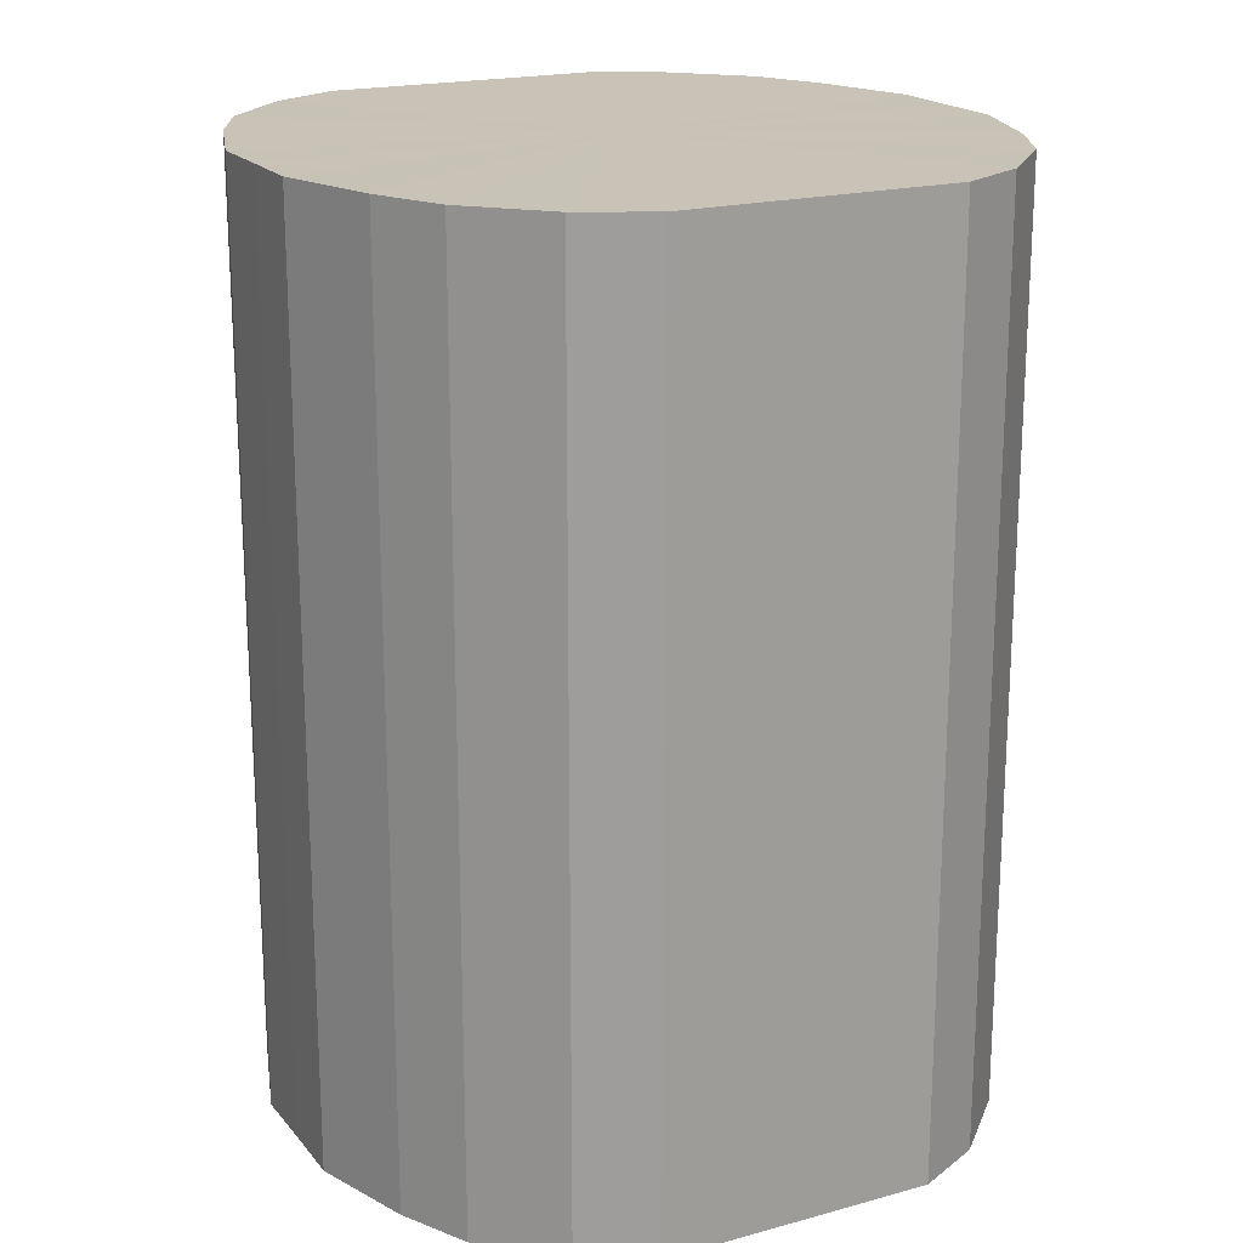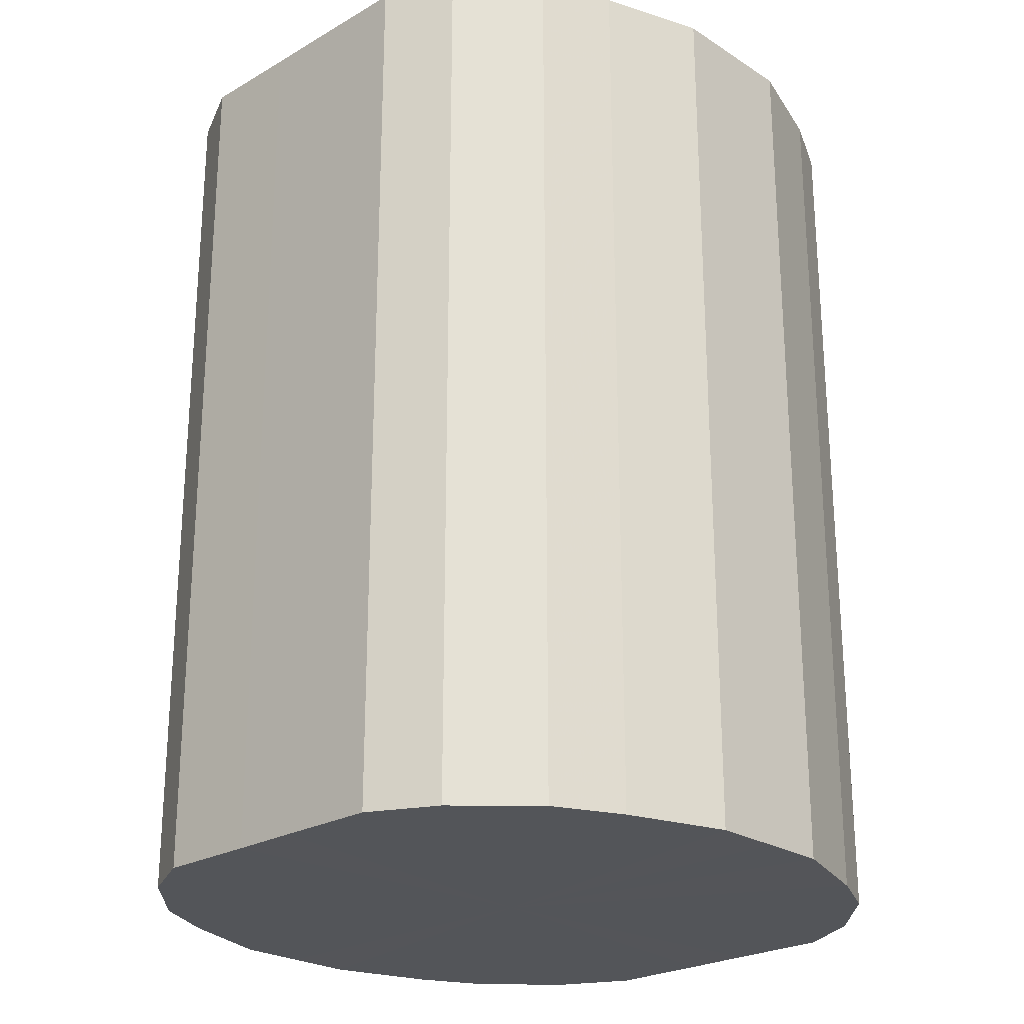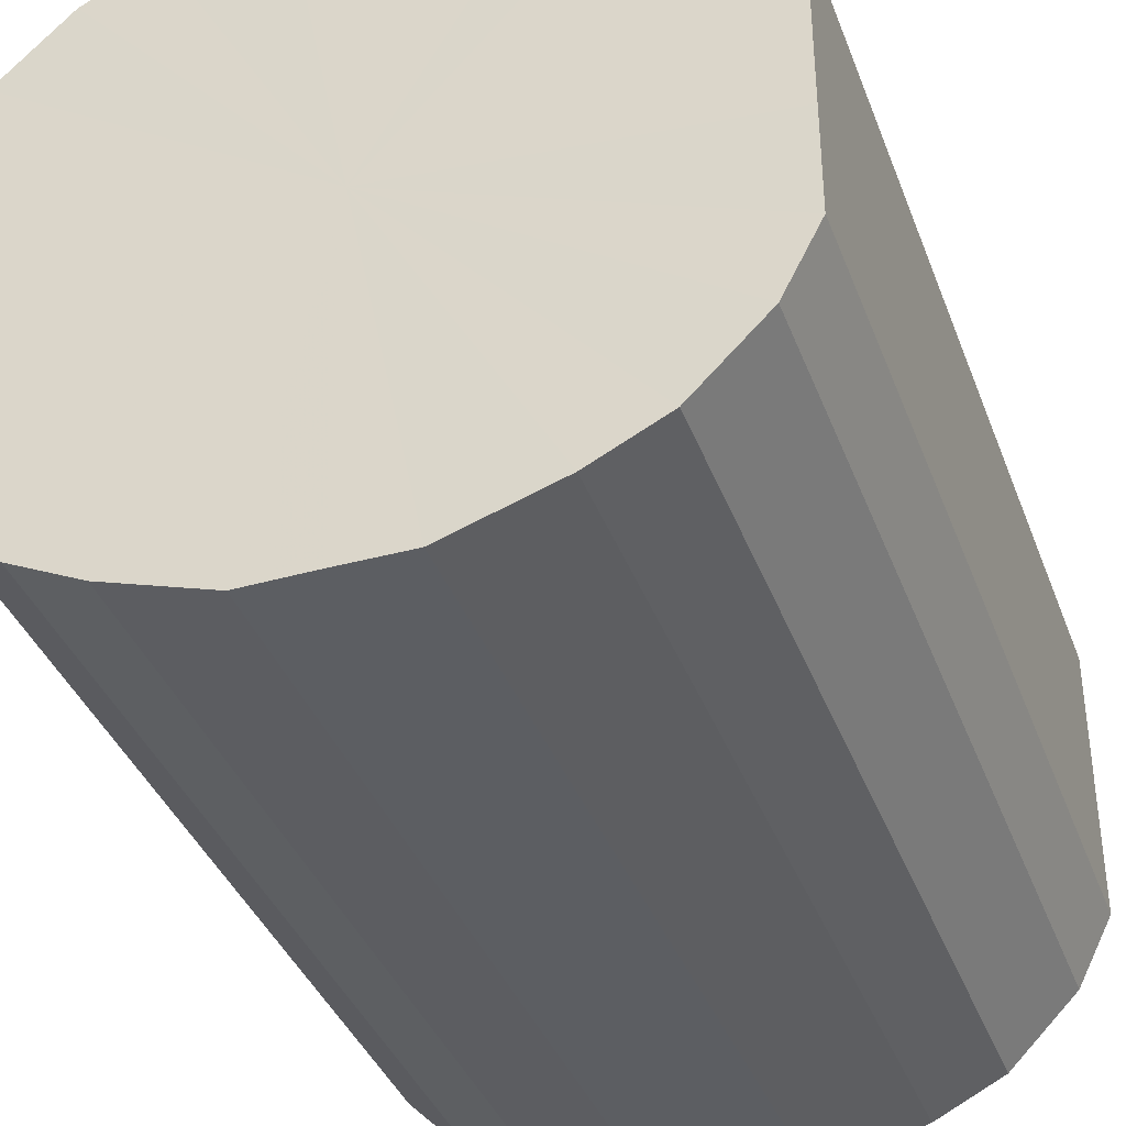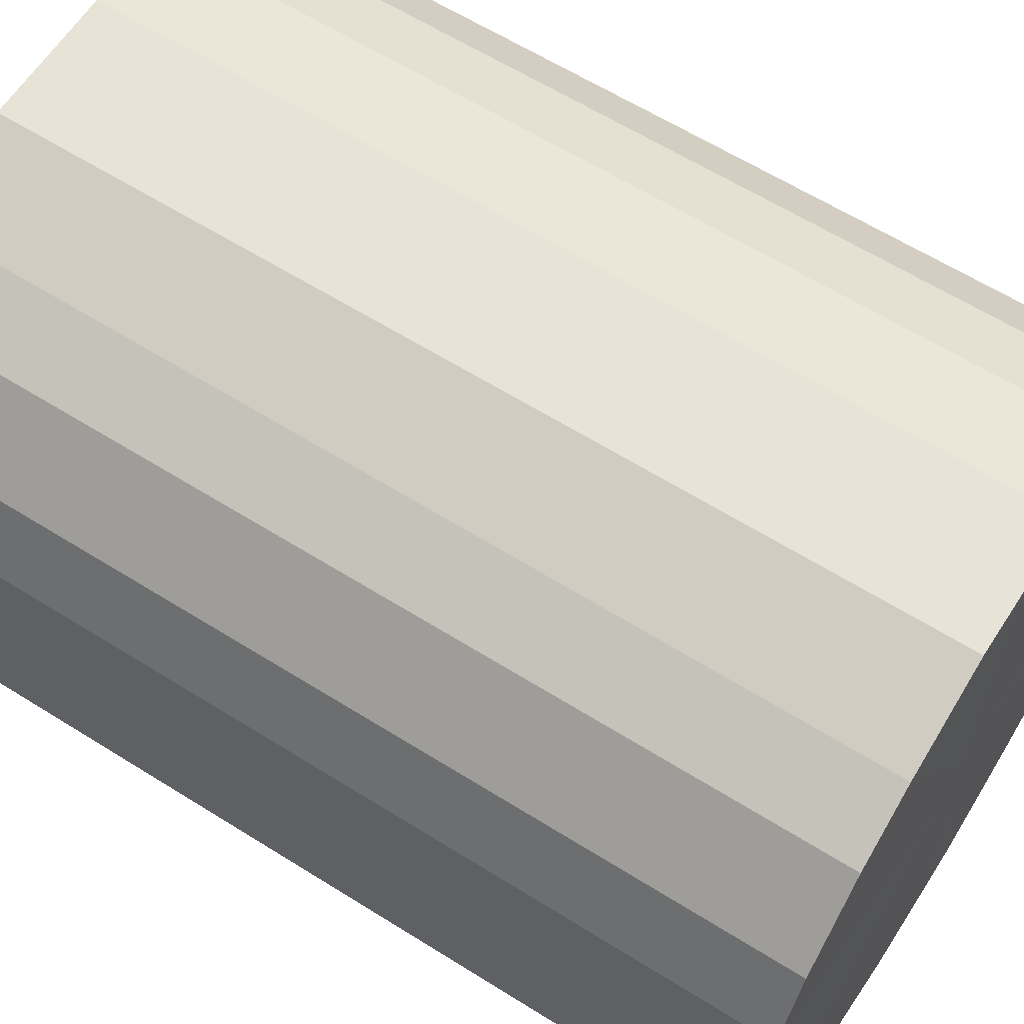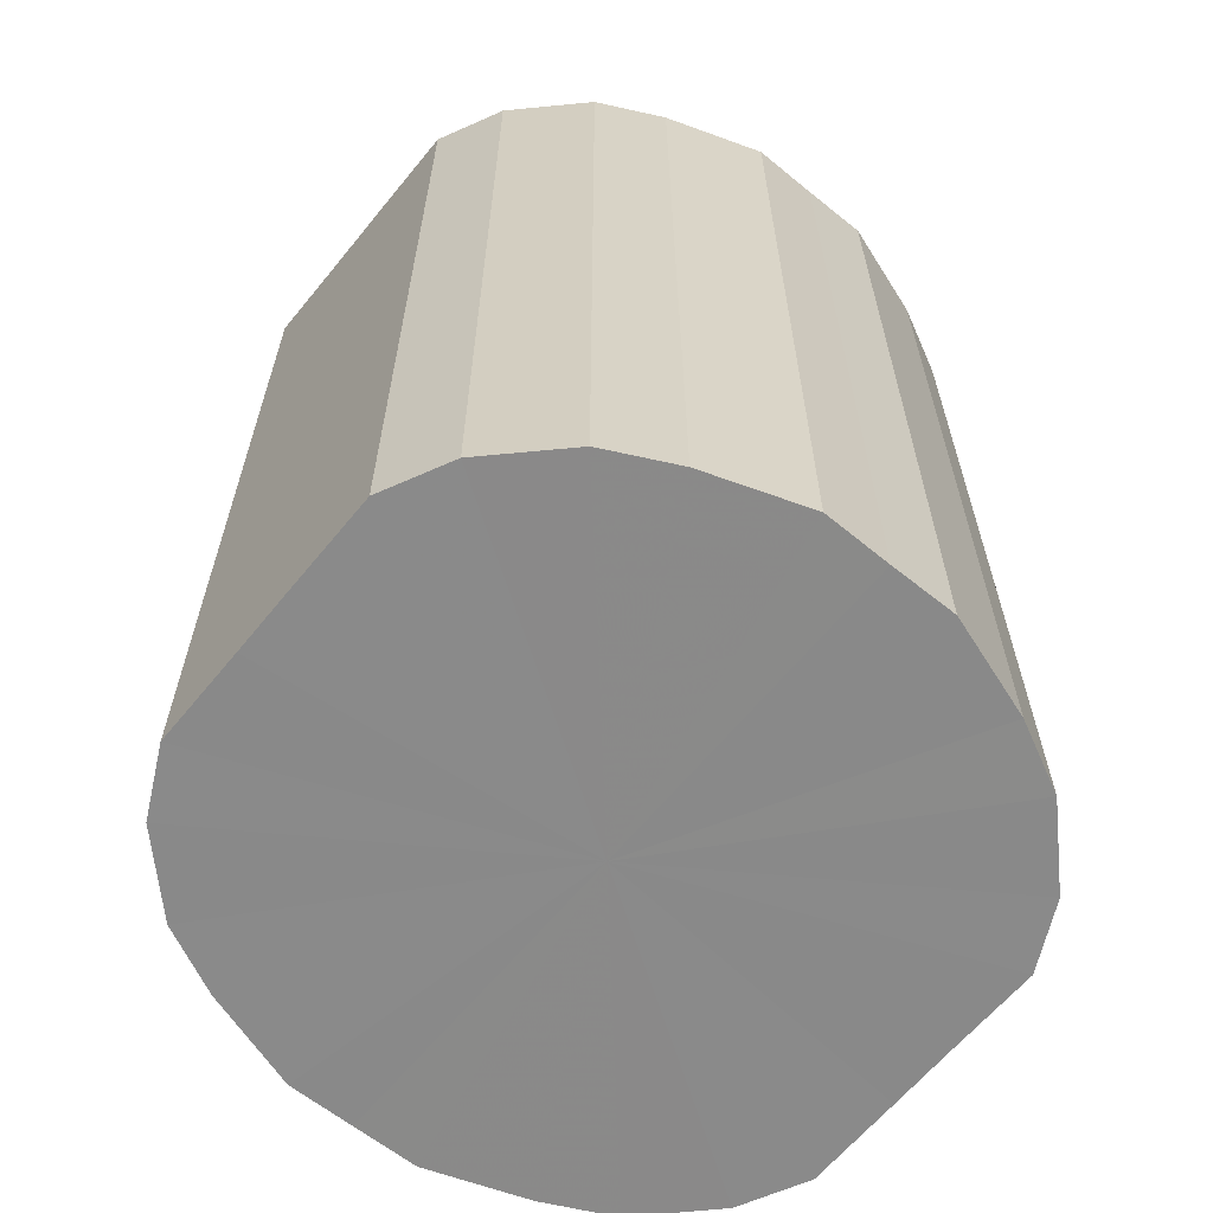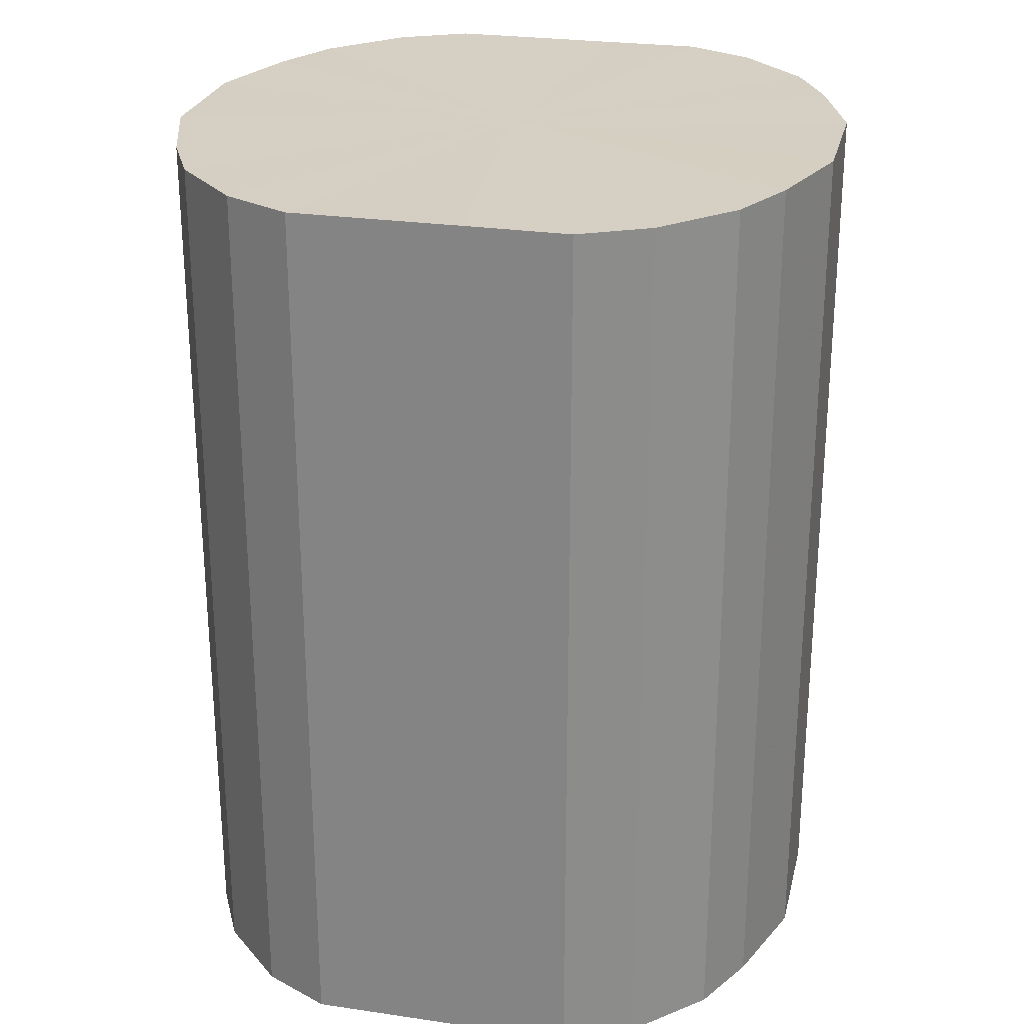
<metadata>
{"format":"obj","ext":"obj","renderer":"f3d","projection":"perspective","resolution":1024,"background":"white","views":[{"elev":19.4,"azim":-117.2,"up":"+Z"},{"elev":-24.4,"azim":-46.4,"up":"+Z"},{"elev":-38.0,"azim":19.4,"up":"+Y"},{"elev":62.0,"azim":122.5,"up":"+Y"},{"elev":-63.3,"azim":140.8,"up":"+Z"},{"elev":26.0,"azim":103.1,"up":"+Z"}]}
</metadata>
<code>
o 23825
v 2209 1876 14.17
v 2209 1876 14.17
v 2209 1876 14.43
v 2209 1876 14.17
v 2209 1876 14.43
v 2209 1876 14.17
v 2209 1876 14.43
v 2209 1876 14.17
v 2209 1876 14.43
v 2209 1876 14.17
v 2209 1876 14.43
v 2209 1876 14.17
v 2209 1876 14.43
v 2209 1876 14.17
v 2209 1876 14.43
v 2209 1876 14.17
v 2209 1876 14.43
v 2209 1876 14.17
v 2209 1876 14.43
v 2209 1876 14.17
v 2209 1876 14.43
v 2209 1876 14.17
v 2209 1876 14.43
v 2209 1876 14.17
v 2209 1876 14.43
v 2209 1876 14.17
v 2209 1876 14.43
v 2209 1876 14.17
v 2209 1876 14.43
v 2209 1876 14.17
v 2209 1876 14.43
v 2209 1876 14.17
v 2209 1876 14.43
v 2209 1876 14.17
v 2209 1876 14.43
v 2209 1876 14.17
v 2209 1876 14.43
v 2209 1876 14.17
v 2209 1876 14.43
v 2209 1876 14.17
v 2209 1876 14.43
v 2209 1876 14.17
v 2209 1876 14.43
v 2209 1876 14.17
v 2209 1876 14.43
v 2209 1876 14.17
v 2209 1876 14.43
v 2209 1876 14.17
v 2209 1876 14.43
v 2209 1876 14.17
v 2209 1876 14.43
v 2209 1876 14.43
v 2209 1876 14.43
v 2209 1876 14.17
v 2209 1876 14.43
v 2209 1876 14.17
v 2209 1876 14.43
v 2209 1876 14.43
v 2209 1876 14.17
v 2209 1876 14.43
v 2209 1876 14.17
v 2209 1876 14.17
v 2209 1876 14.43
v 2209 1876 14.43
v 2209 1876 14.17
v 2209 1876 14.43
v 2209 1876 14.17
v 2209 1876 14.17
v 2209 1876 14.43
v 2209 1876 14.43
v 2209 1876 14.17
v 2209 1876 14.43
v 2209 1876 14.17
v 2209 1876 14.17
v 2209 1876 14.43
v 2209 1876 14.43
v 2209 1876 14.17
v 2209 1876 14.43
v 2209 1876 14.17
v 2209 1876 14.17
v 2209 1876 14.43
v 2209 1876 14.43
v 2209 1876 14.17
v 2209 1876 14.43
v 2209 1876 14.17
v 2209 1876 14.17
v 2209 1876 14.43
v 2209 1876 14.43
v 2209 1876 14.17
v 2209 1876 14.43
v 2209 1876 14.17
v 2209 1876 14.17
v 2209 1876 14.43
v 2209 1876 14.43
v 2209 1876 14.17
v 2209 1876 14.43
v 2209 1876 14.17
v 2209 1876 14.17
v 2209 1876 14.43
v 2209 1876 14.43
v 2209 1876 14.17
v 2209 1876 14.43
v 2209 1876 14.17
v 2209 1876 14.17
v 2209 1876 14.17
v 2209 1876 14.17
v 2209 1876 14.17
v 2209 1876 14.17
v 2209 1876 14.17
v 2209 1876 14.17
v 2209 1876 14.17
v 2209 1876 14.17
v 2209 1876 14.17
v 2209 1876 14.17
v 2209 1876 14.17
v 2209 1876 14.17
v 2209 1876 14.17
v 2209 1876 14.17
v 2209 1876 14.17
v 2209 1876 14.17
v 2209 1876 14.17
v 2209 1876 14.17
v 2209 1876 14.17
v 2209 1876 14.17
v 2209 1876 14.17
v 2209 1876 14.17
v 2209 1876 14.17
v 2209 1876 14.17
v 2209 1876 14.17
v 2209 1876 14.17
v 2209 1876 14.17
v 2209 1876 14.43
v 2209 1876 14.43
v 2209 1876 14.43
v 2209 1876 14.43
v 2209 1876 14.43
v 2209 1876 14.43
v 2209 1876 14.43
v 2209 1876 14.43
v 2209 1876 14.43
v 2209 1876 14.43
v 2209 1876 14.43
v 2209 1876 14.43
v 2209 1876 14.43
v 2209 1876 14.43
v 2209 1876 14.43
v 2209 1876 14.43
v 2209 1876 14.43
v 2209 1876 14.43
v 2209 1876 14.43
v 2209 1876 14.43
v 2209 1876 14.43
v 2209 1876 14.43
v 2209 1876 14.43
v 2209 1876 14.43
v 2209 1876 14.43
v 2209 1876 14.43
v 2209 1876 14.43
f 1 2 3
f 2 4 5
f 6 1 7
f 4 8 9
f 10 6 11
f 8 12 13
f 14 10 15
f 12 16 17
f 18 14 19
f 16 20 21
f 22 18 23
f 20 24 25
f 26 22 27
f 24 28 29
f 30 26 31
f 28 32 33
f 34 30 35
f 32 36 37
f 38 34 39
f 36 40 41
f 42 38 43
f 40 44 45
f 46 42 47
f 44 48 49
f 50 46 51
f 48 50 52
f 53 54 55
f 55 56 57
f 58 59 53
f 60 61 58
f 57 62 63
f 64 65 60
f 66 67 64
f 63 68 69
f 70 71 66
f 72 73 70
f 69 74 75
f 76 77 72
f 78 79 76
f 75 80 81
f 82 83 78
f 84 85 82
f 81 86 87
f 88 89 84
f 90 91 88
f 87 92 93
f 94 95 90
f 96 97 94
f 93 98 99
f 100 101 96
f 102 103 100
f 99 104 102
f 105 106 107
f 105 108 106
f 105 107 109
f 105 110 108
f 105 109 111
f 105 112 110
f 105 111 113
f 105 114 112
f 105 113 115
f 105 116 114
f 105 115 117
f 105 118 116
f 105 117 119
f 105 120 118
f 105 119 121
f 105 122 120
f 105 121 123
f 105 124 122
f 105 123 125
f 105 126 124
f 105 125 127
f 105 128 126
f 105 127 129
f 105 130 128
f 105 129 131
f 105 131 130
f 132 133 134
f 132 135 133
f 132 134 136
f 132 137 135
f 132 136 138
f 132 139 137
f 132 138 140
f 132 141 139
f 132 140 142
f 132 143 141
f 132 142 144
f 132 145 143
f 132 144 146
f 132 147 145
f 132 146 148
f 132 149 147
f 132 148 150
f 132 151 149
f 132 150 152
f 132 153 151
f 132 152 154
f 132 155 153
f 132 154 156
f 132 157 155
f 132 156 158
f 132 158 157

</code>
